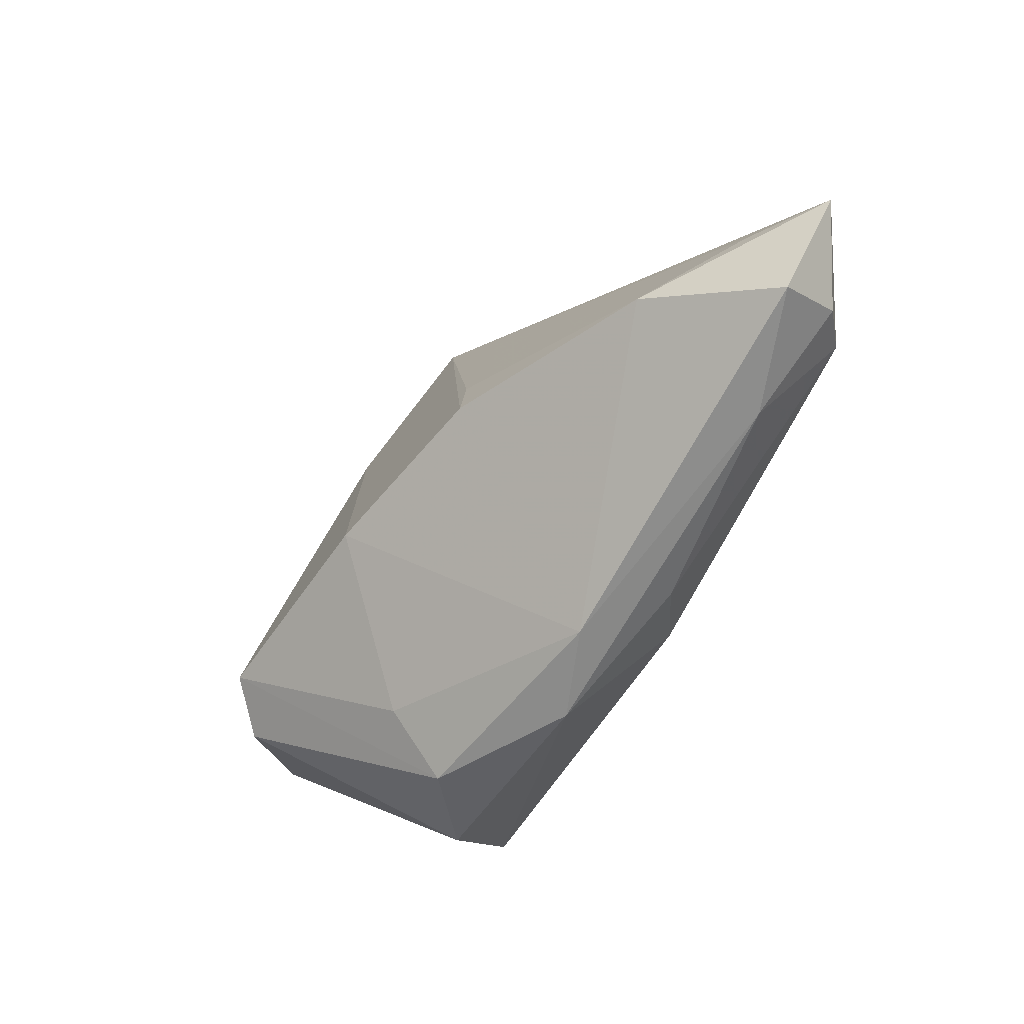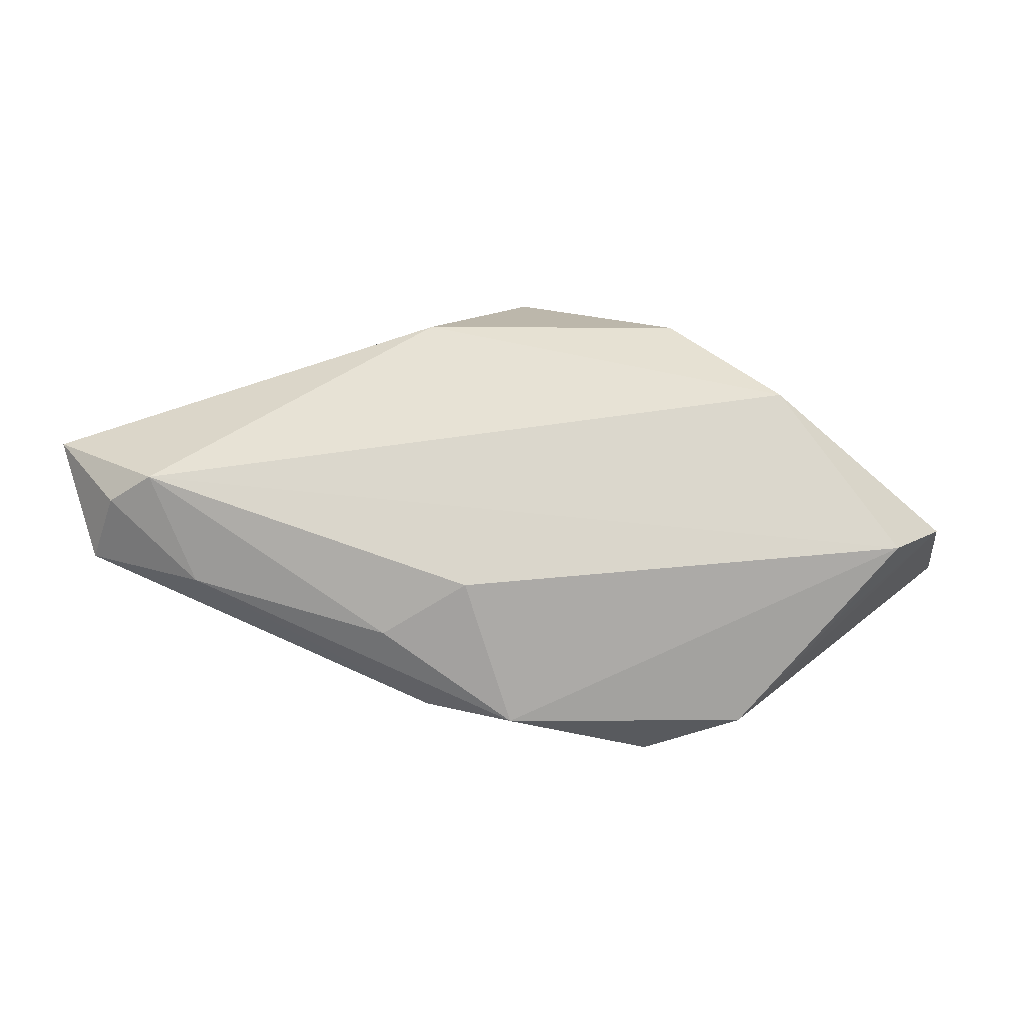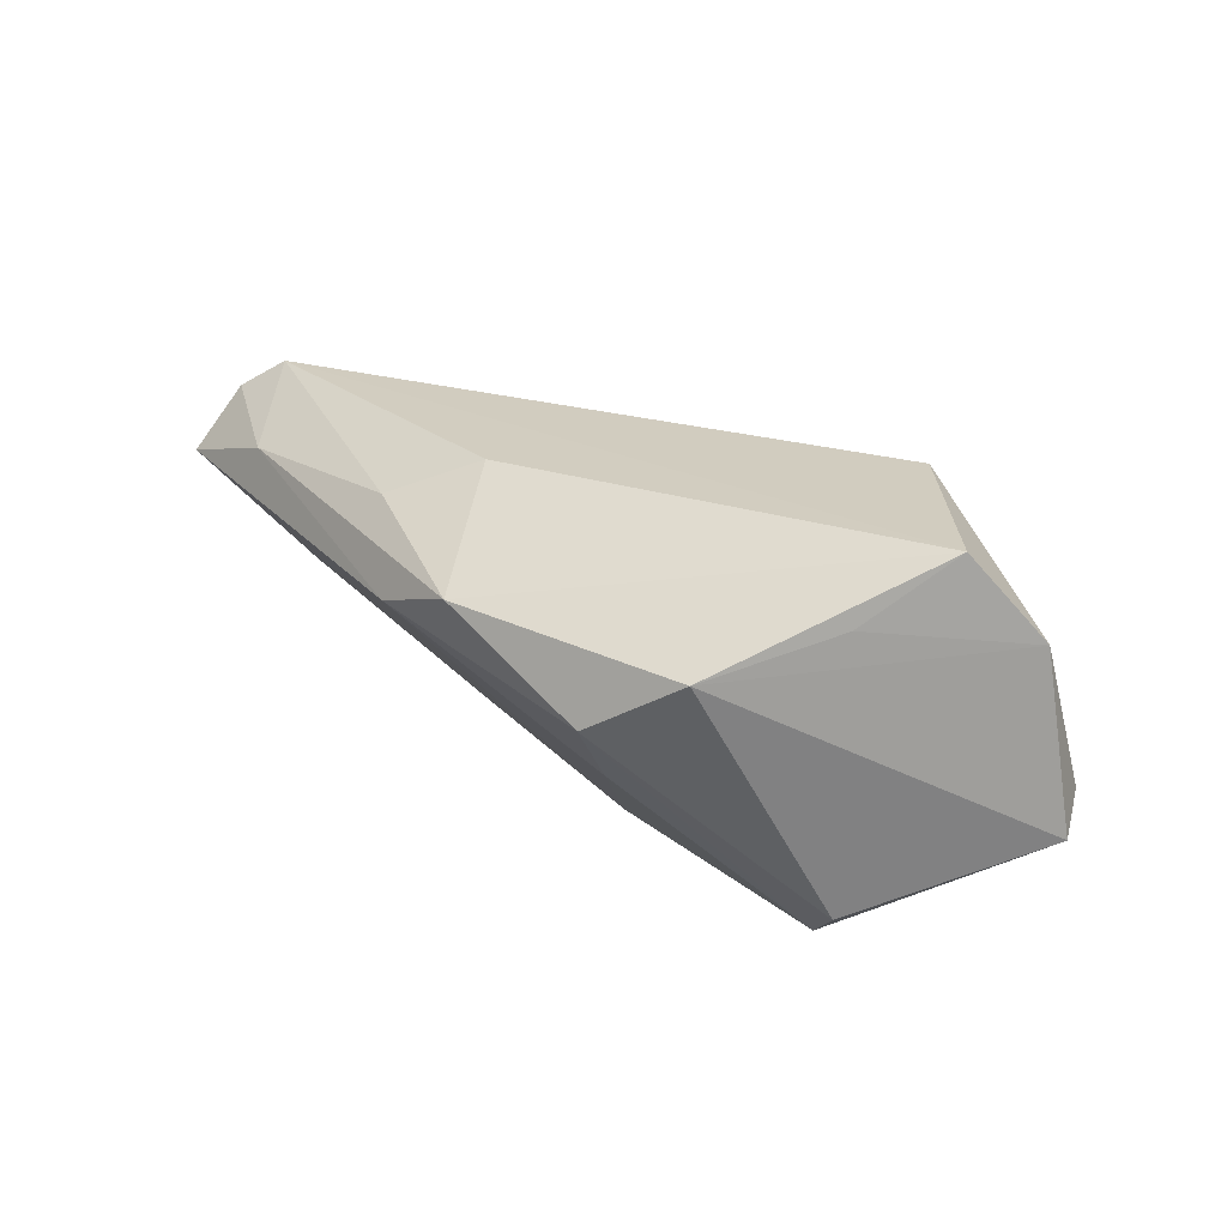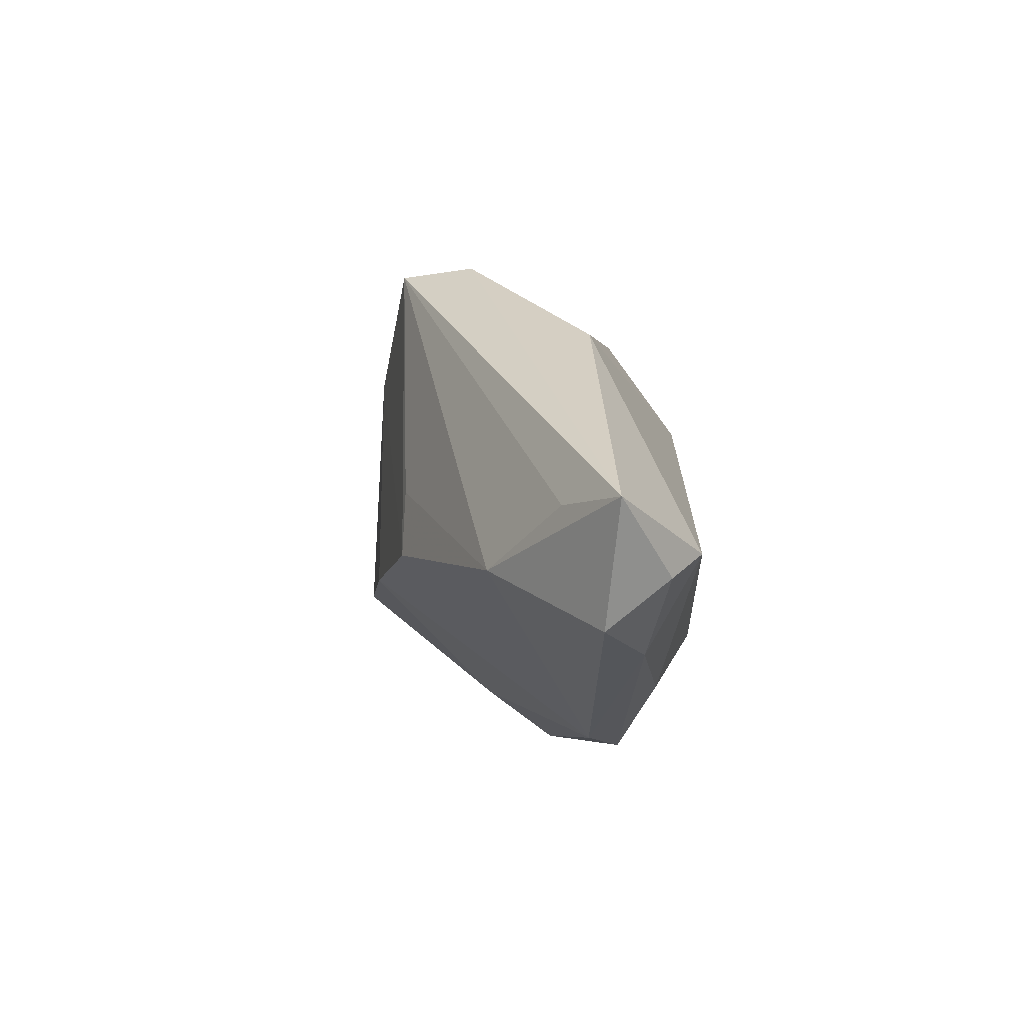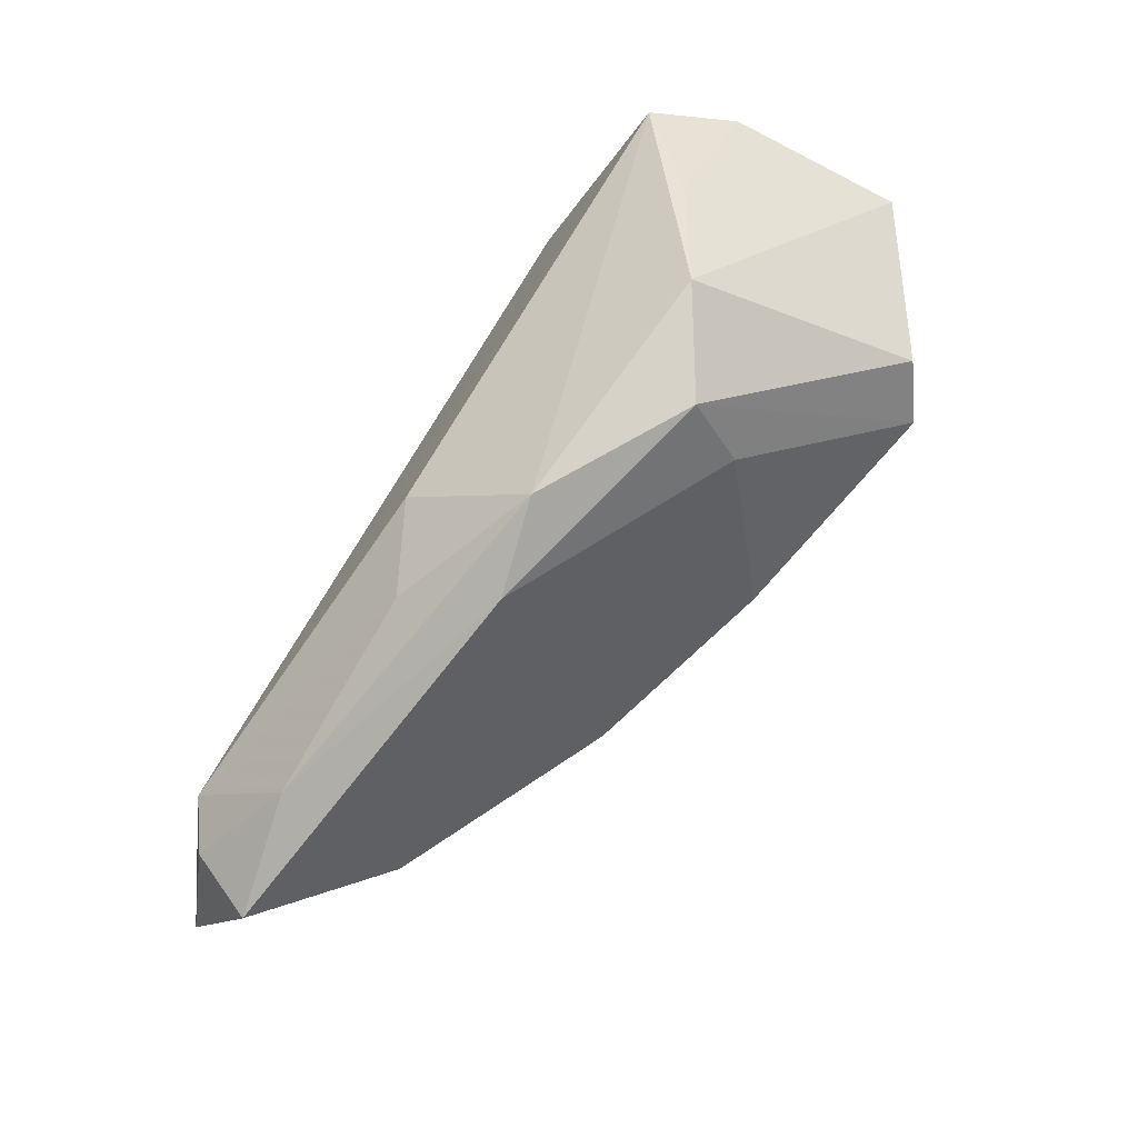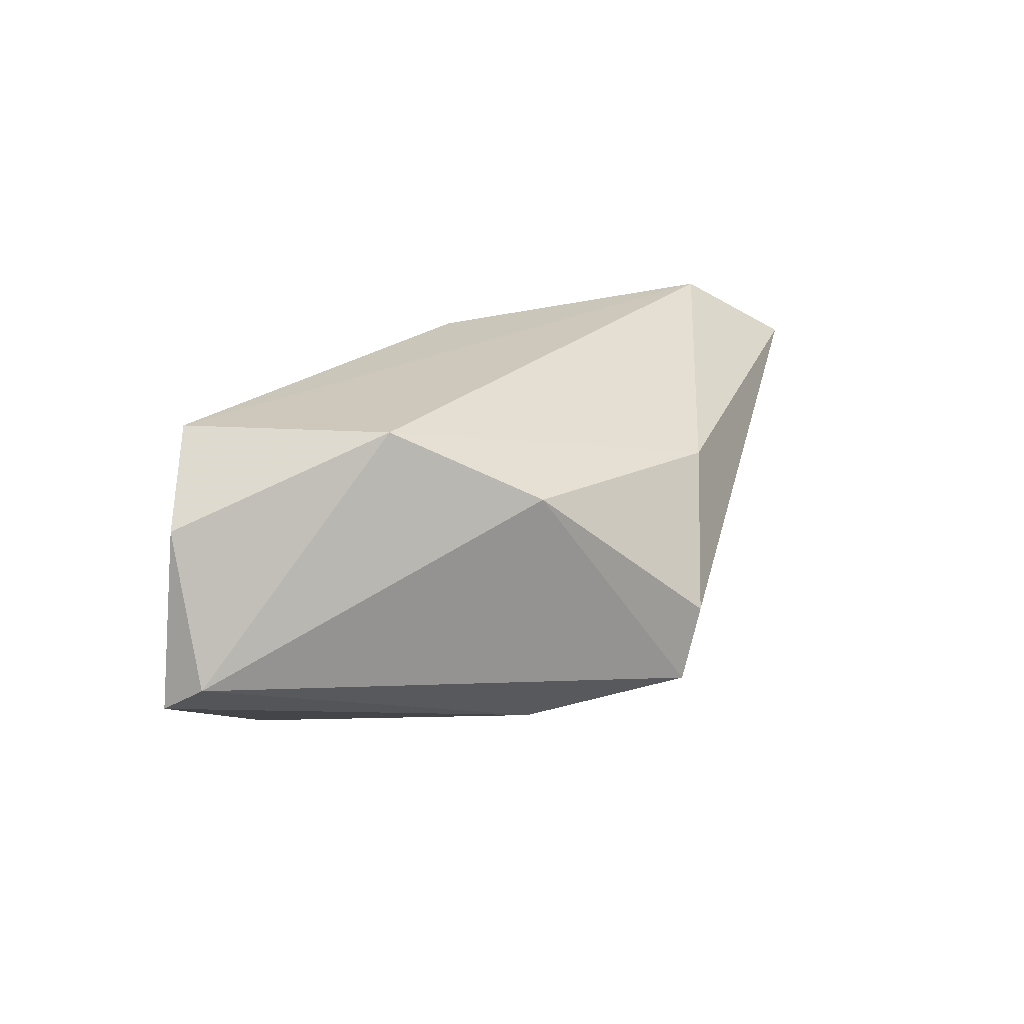
<metadata>
{"format":"obj","ext":"obj","renderer":"f3d","projection":"perspective","resolution":1024,"background":"white","views":[{"elev":-73.1,"azim":-116.4,"up":"+Y"},{"elev":73.8,"azim":23.7,"up":"+Z"},{"elev":24.5,"azim":56.7,"up":"+Z"},{"elev":-20.0,"azim":-87.3,"up":"+Y"},{"elev":-71.5,"azim":54.9,"up":"+Y"},{"elev":21.2,"azim":152.5,"up":"+Z"}]}
</metadata>
<code>
v 0.03254 -0.01803 0.007775
v -0.01877 0.03008 -0.00874
v 0.04667 0.02208 -0.00918
v 0.005537 -0.03045 0.01004
v 0.05018 0.01787 -0.01258
v 0.02116 0.02152 0.0193
v -0.05407 -0.03206 0.008472
v -0.04354 -0.02135 -0.004938
v 0.003748 0.02819 0.009843
v 0.004071 -0.006776 -0.02299
v -0.0268 0.01608 0.007232
v 0.02267 -0.02492 0.0004005
v -0.0194 -0.01115 -0.01731
v 0.002628 0.02225 -0.02277
v 0.03776 -0.00282 -0.02167
v -0.04907 -0.02162 0.01953
v -0.03911 -0.03043 0.01306
v 0.04726 0.01584 0.009227
v -0.02017 -0.002729 -0.01695
v 0.04247 0.0082 0.01953
v 0.03164 -0.0004378 -0.02704
v -0.01626 0.03013 -0.01812
v -0.06444 -0.02029 0.01048
v -0.005965 -0.01838 0.01953
v 0.03873 -0.002809 0.01226
v -0.05564 -0.01794 0.003989
v -0.005617 -0.03206 0.006234
v 0.01903 -0.01926 -0.008015
v -0.05327 -0.0258 0.01597
v -0.01356 -0.02738 0.01496
f 11 2 23
f 2 11 9
f 9 11 6
f 18 6 20
f 21 14 5
f 10 14 21
f 23 2 22
f 22 26 23
f 2 9 22
f 25 18 20
f 3 18 5
f 3 22 9
f 3 9 6
f 6 18 3
f 5 14 3
f 14 22 3
f 19 22 13
f 13 14 10
f 13 22 14
f 15 21 5
f 12 21 15
f 10 21 28
f 28 21 12
f 20 6 16
f 6 11 16
f 16 11 23
f 20 16 24
f 24 16 30
f 24 4 20
f 30 4 24
f 1 25 20
f 20 4 1
f 1 4 12
f 12 15 1
f 1 15 5
f 5 18 1
f 18 25 1
f 17 4 30
f 30 16 17
f 29 16 23
f 29 17 16
f 12 4 27
f 4 17 27
f 27 28 12
f 27 13 10
f 10 28 27
f 7 27 17
f 7 29 23
f 17 29 7
f 13 27 8
f 27 7 8
f 19 13 8
f 23 26 8
f 8 7 23
f 8 22 19
f 26 22 8

</code>
